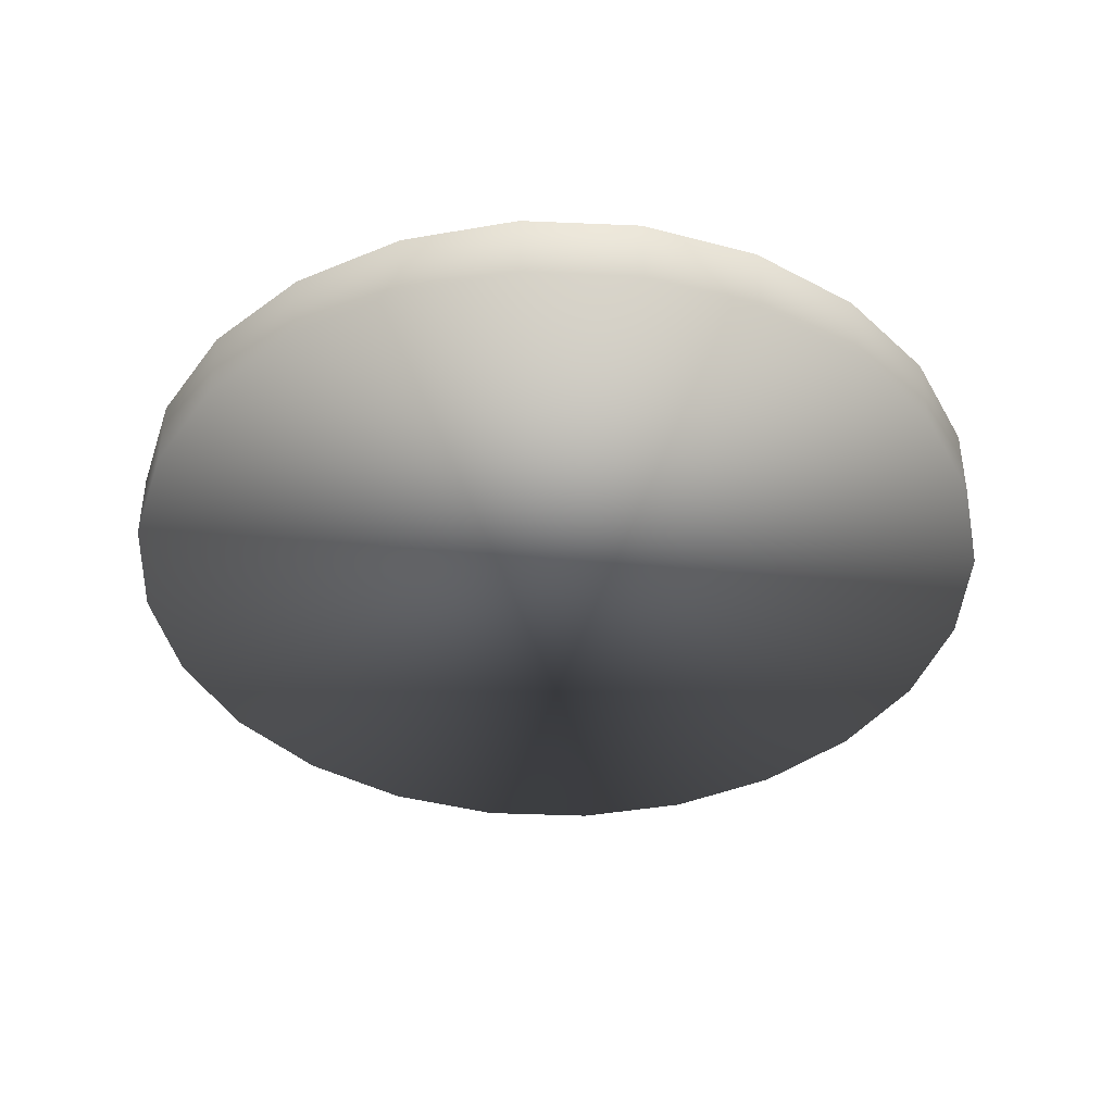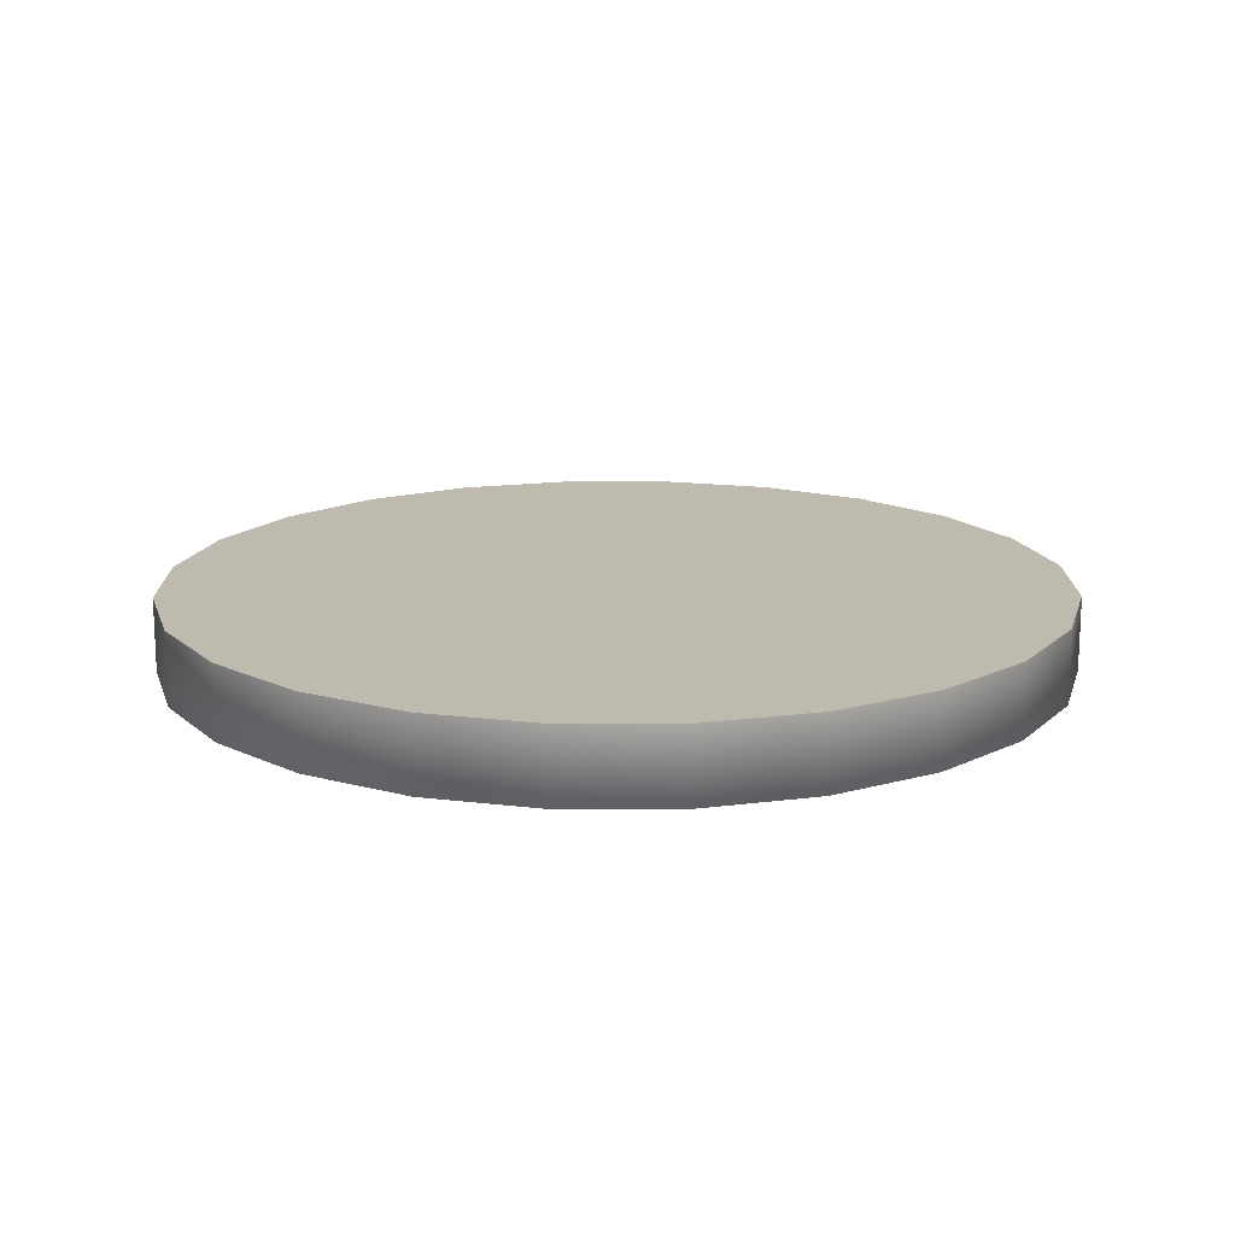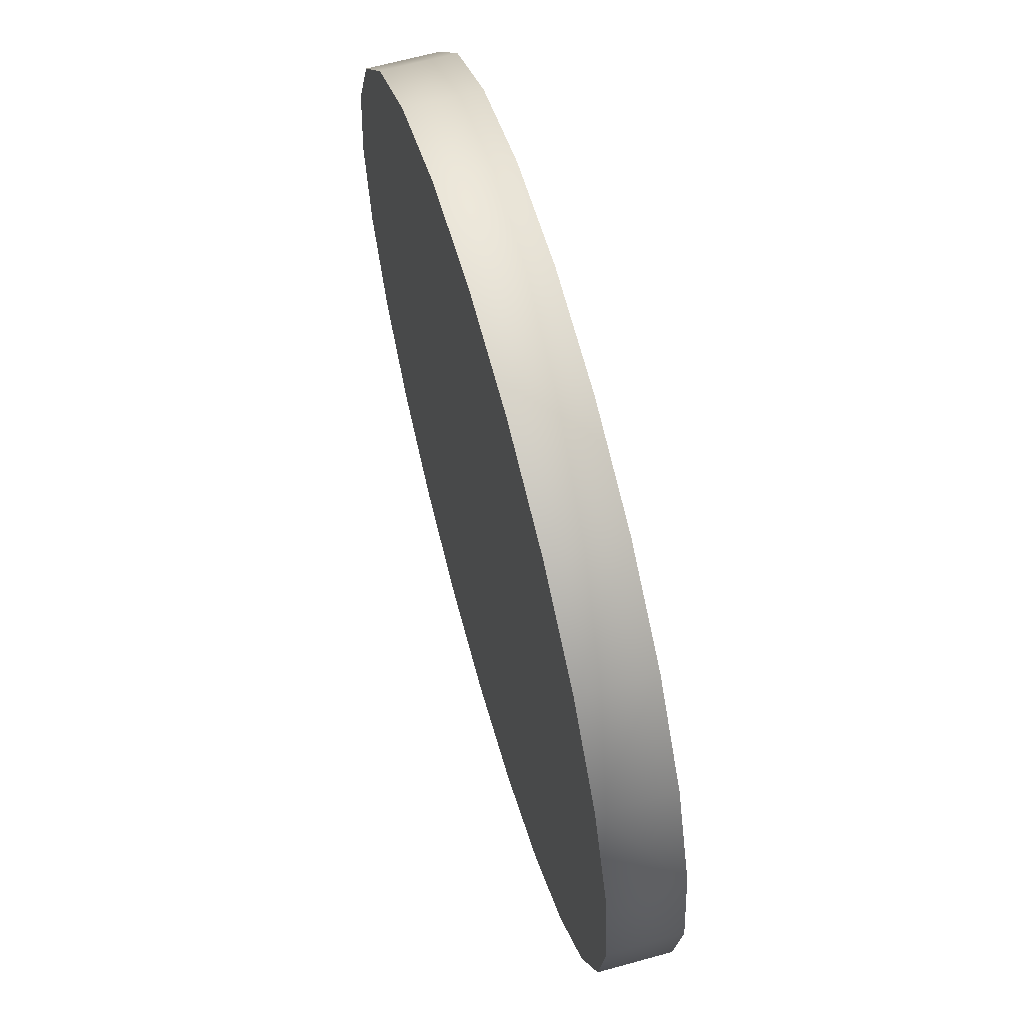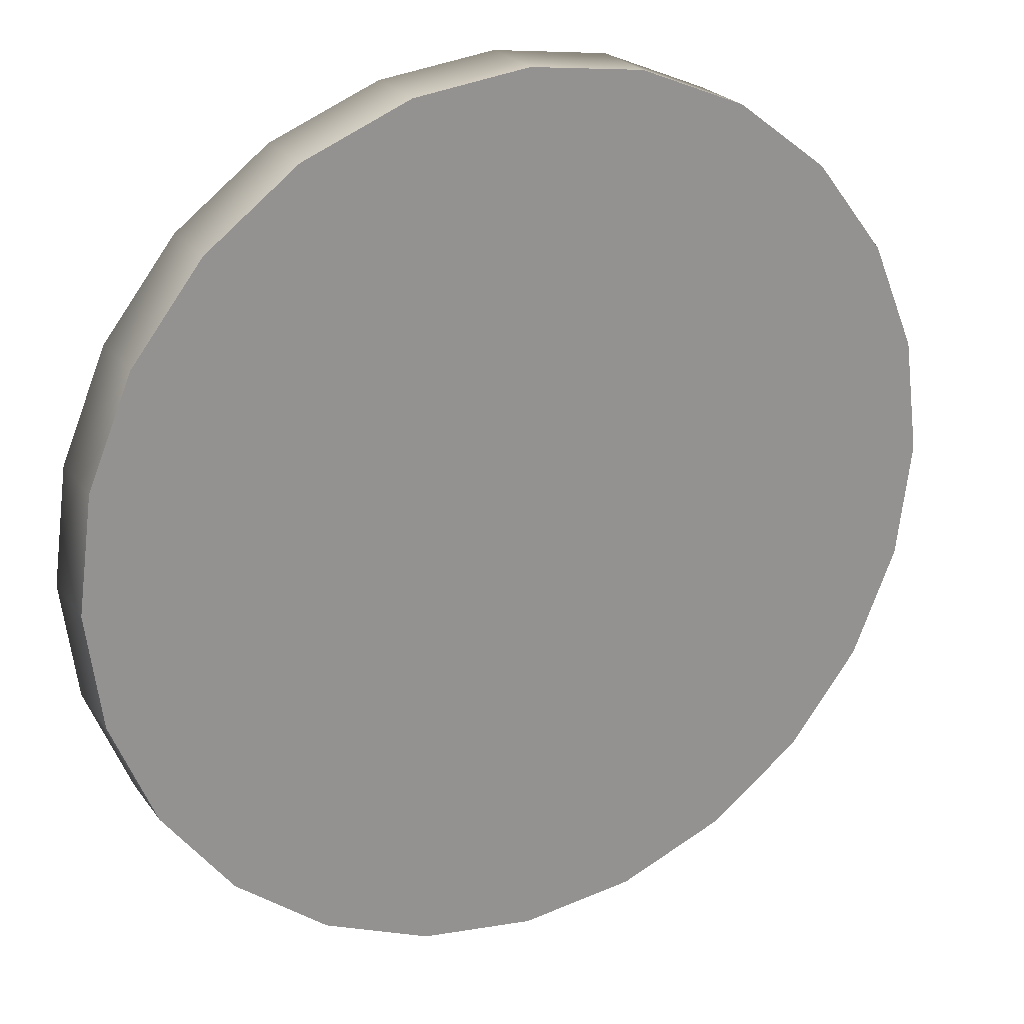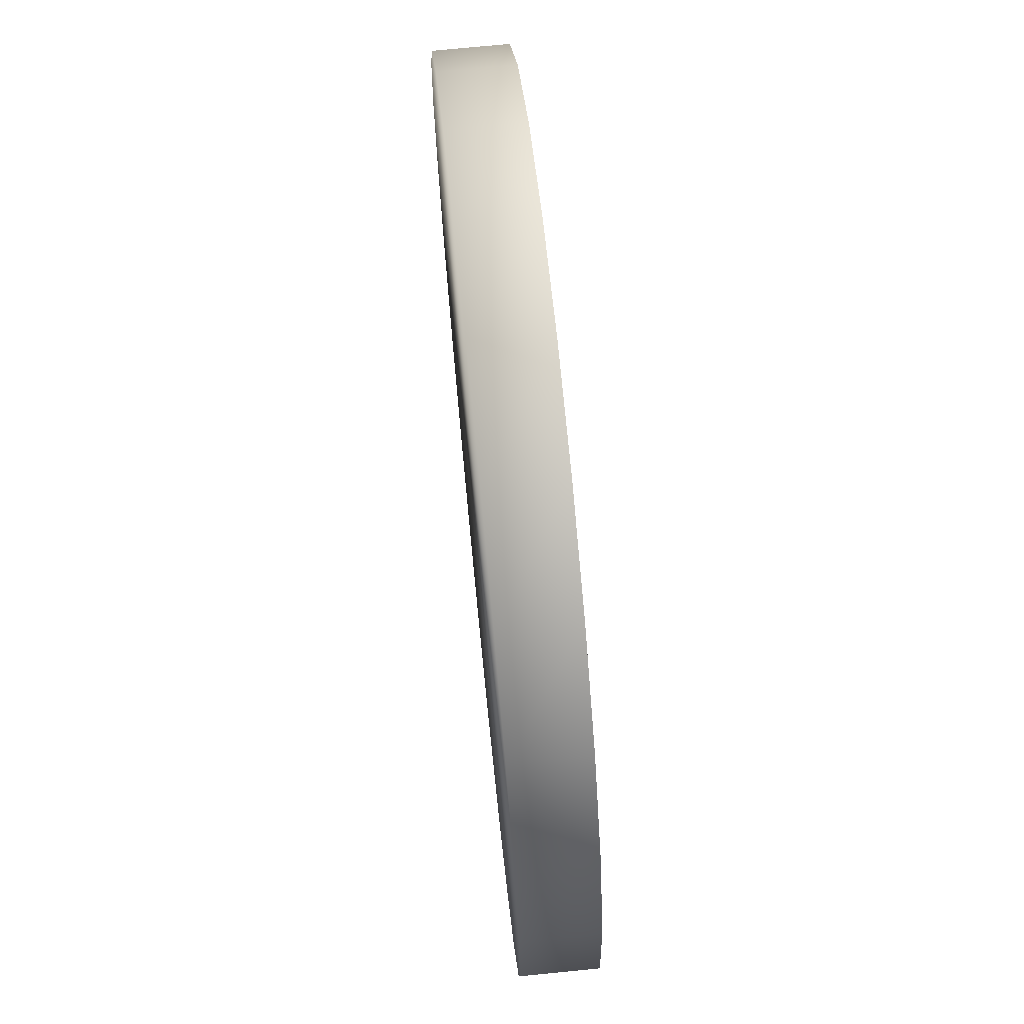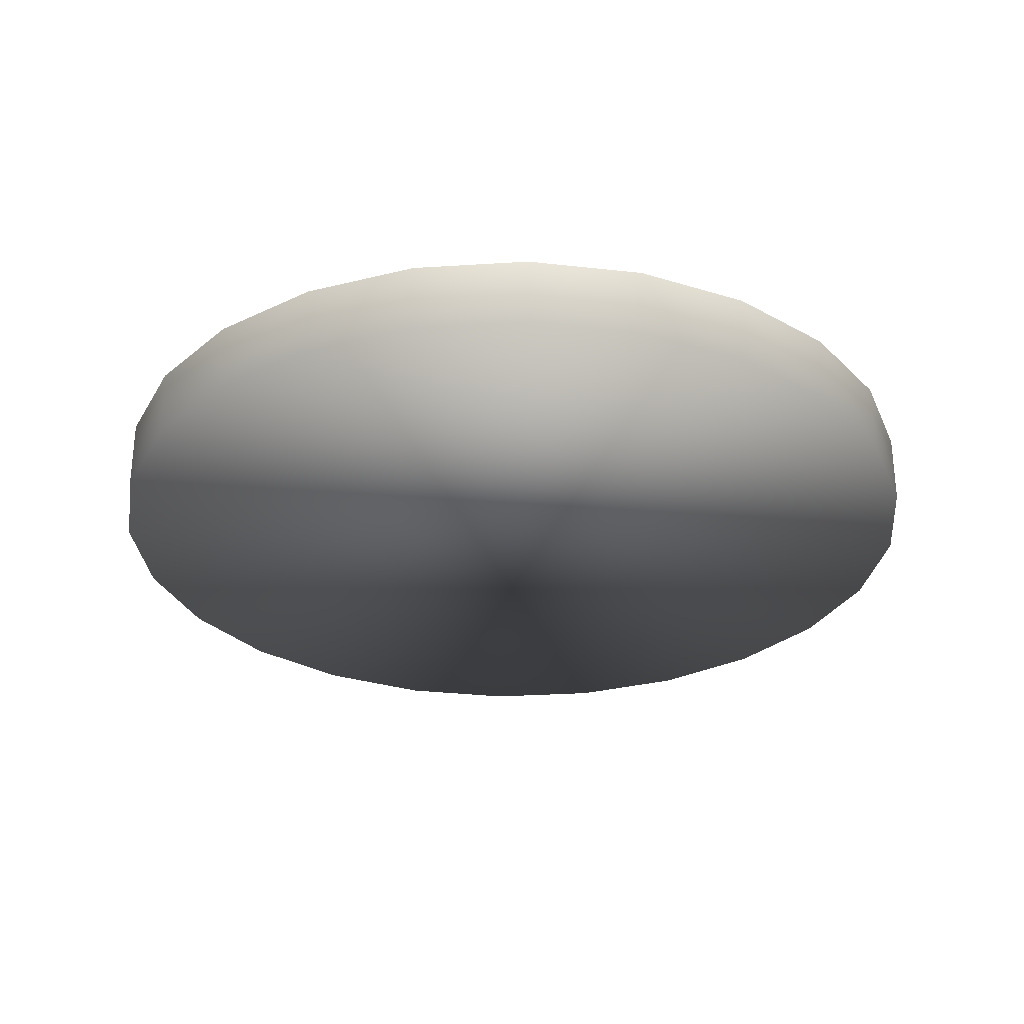
<metadata>
{"format":"obj","ext":"obj","renderer":"f3d","projection":"perspective","resolution":1024,"background":"white","views":[{"elev":-40.7,"azim":34.5,"up":"+Z"},{"elev":15.8,"azim":-37.9,"up":"+Z"},{"elev":64.7,"azim":74.4,"up":"+Y"},{"elev":23.6,"azim":-26.7,"up":"+Y"},{"elev":72.2,"azim":-95.7,"up":"+Y"},{"elev":-29.4,"azim":-62.1,"up":"+Z"}]}
</metadata>
<code>
v 0.1765 0.3057 -0.02893
v 0.2496 0.2496 0.02893
v 0.2496 0.2496 -0.02893
v 0.1765 0.3057 0.02893
v 0.3057 0.1765 0.02893
v 0.09135 0.3409 -0.02893
v 0.3057 0.1765 -0.02893
v 0.09135 0.3409 0.02893
v 0.3409 0.09135 -0.02893
v -0.3057 0.1765 0.02893
v -0.2496 0.2496 -0.02893
v -0.3057 0.1765 -0.02893
v -0.1765 0.3057 0.02893
v -0.1765 0.3057 -0.02893
v 0 0.353 -0.02893
v -0.2496 0.2496 0.02893
v 0.3409 0.09135 0.02893
v -0.3409 0.09135 -0.02893
v -0.3409 0.09135 0.02893
v -0.09135 0.3409 0.02893
v 0 0.353 0.02893
v -0.09135 0.3409 -0.02893
v 0.353 -0 -0.02893
v -0.353 -0 0.02893
v 0.353 -0 0.02893
v -0.353 -0 -0.02893
v 0.3409 -0.09135 -0.02893
v -0.3409 -0.09135 0.02893
v 0.3409 -0.09135 0.02893
v -0.3409 -0.09135 -0.02893
v 0.3057 -0.1765 -0.02893
v -0.3057 -0.1765 0.02893
v 0.3057 -0.1765 0.02893
v -0.3057 -0.1765 -0.02893
v 0.2496 -0.2496 -0.02893
v -0.2496 -0.2496 0.02893
v 0.2496 -0.2496 0.02893
v -0.2496 -0.2496 -0.02893
v 0.1765 -0.3057 0.02893
v -0.1765 -0.3057 -0.02893
v 0.1765 -0.3057 -0.02893
v -0.1765 -0.3057 0.02893
v 0.09135 -0.3409 0.02893
v -0.09135 -0.3409 -0.02893
v 0.09135 -0.3409 -0.02893
v -0.09135 -0.3409 0.02893
v 0 -0.353 0.02893
v 0 -0.353 -0.02893
g mesh1_mesh1-geometry
f 1 2 3
f 2 1 4
f 5 3 2
f 6 4 1
f 3 5 7
f 4 6 8
f 5 9 7
f 10 11 12
f 11 13 14
f 15 8 6
f 11 10 16
f 13 11 16
f 9 5 17
f 10 18 19
f 18 10 12
f 20 14 13
f 8 15 21
f 14 20 22
f 17 23 9
f 18 24 19
f 22 21 15
f 21 22 20
f 23 17 25
f 24 18 26
f 25 27 23
f 26 28 24
f 27 25 29
f 28 26 30
f 29 31 27
f 30 32 28
f 31 29 33
f 32 30 34
f 33 35 31
f 34 36 32
f 35 33 37
f 36 34 38
f 39 35 37
f 40 36 38
f 35 39 41
f 36 40 42
f 43 41 39
f 44 42 40
f 41 43 45
f 42 44 46
f 47 45 43
f 48 46 44
f 45 47 48
f 46 48 47
g mesh1_mesh1-geometry
f 3 2 1
f 4 1 2
f 2 3 5
f 1 11 3
f 1 4 6
f 16 2 4
f 4 2 16
f 7 5 3
f 10 5 2
f 2 5 10
f 11 12 3
f 14 11 1
f 8 6 4
f 6 14 1
f 10 2 16
f 16 2 10
f 16 4 13
f 13 4 16
f 7 9 5
f 3 12 7
f 19 5 10
f 10 5 19
f 12 11 10
f 14 13 11
f 6 8 15
f 13 4 8
f 8 4 13
f 22 14 6
f 16 10 11
f 16 11 13
f 17 5 9
f 7 18 9
f 12 18 7
f 19 17 5
f 5 17 19
f 19 18 10
f 12 10 18
f 13 14 20
f 21 15 8
f 15 22 6
f 13 8 20
f 20 8 13
f 22 20 14
f 9 23 17
f 18 26 9
f 24 17 19
f 19 17 24
f 19 24 18
f 15 21 22
f 20 8 21
f 21 8 20
f 20 22 21
f 25 17 23
f 9 26 23
f 26 18 24
f 24 25 17
f 17 25 24
f 23 27 25
f 26 30 23
f 24 28 26
f 28 25 24
f 24 25 28
f 29 25 27
f 23 30 27
f 30 26 28
f 28 29 25
f 25 29 28
f 27 31 29
f 30 34 27
f 28 32 30
f 32 29 28
f 28 29 32
f 33 29 31
f 27 34 31
f 34 30 32
f 32 33 29
f 29 33 32
f 31 35 33
f 34 38 31
f 32 36 34
f 36 33 32
f 32 33 36
f 37 33 35
f 31 38 35
f 38 34 36
f 36 37 33
f 33 37 36
f 37 35 39
f 38 40 35
f 38 36 40
f 42 37 36
f 36 37 42
f 41 39 35
f 42 39 37
f 37 39 42
f 35 40 41
f 42 40 36
f 39 41 43
f 46 39 42
f 42 39 46
f 40 44 41
f 40 42 44
f 45 43 41
f 46 43 39
f 39 43 46
f 46 44 42
f 41 44 45
f 43 45 47
f 43 46 47
f 47 46 43
f 44 46 48
f 48 45 44
f 48 47 45
f 47 48 46
g mesh1_mesh1-geometry
f 3 11 1
f 3 12 11
f 1 11 14
f 1 14 6
f 7 12 3
f 6 14 22
f 9 18 7
f 7 18 12
f 6 22 15
f 9 26 18
f 23 26 9
f 23 30 26
f 27 30 23
f 27 34 30
f 31 34 27
f 31 38 34
f 35 38 31
f 35 40 38
f 41 40 35
f 41 44 40
f 45 44 41
f 44 45 48
g mesh2_mesh2-geometry
l 4 8
l 8 21
l 21 20
l 20 13
l 13 16
l 16 10
l 10 19
l 19 24
l 24 28
l 28 32
l 32 36
l 36 42
l 42 46
l 46 47
l 47 43
l 43 39
l 39 37
l 37 33
l 33 29
l 29 25
l 25 17
l 17 5
l 5 2

</code>
